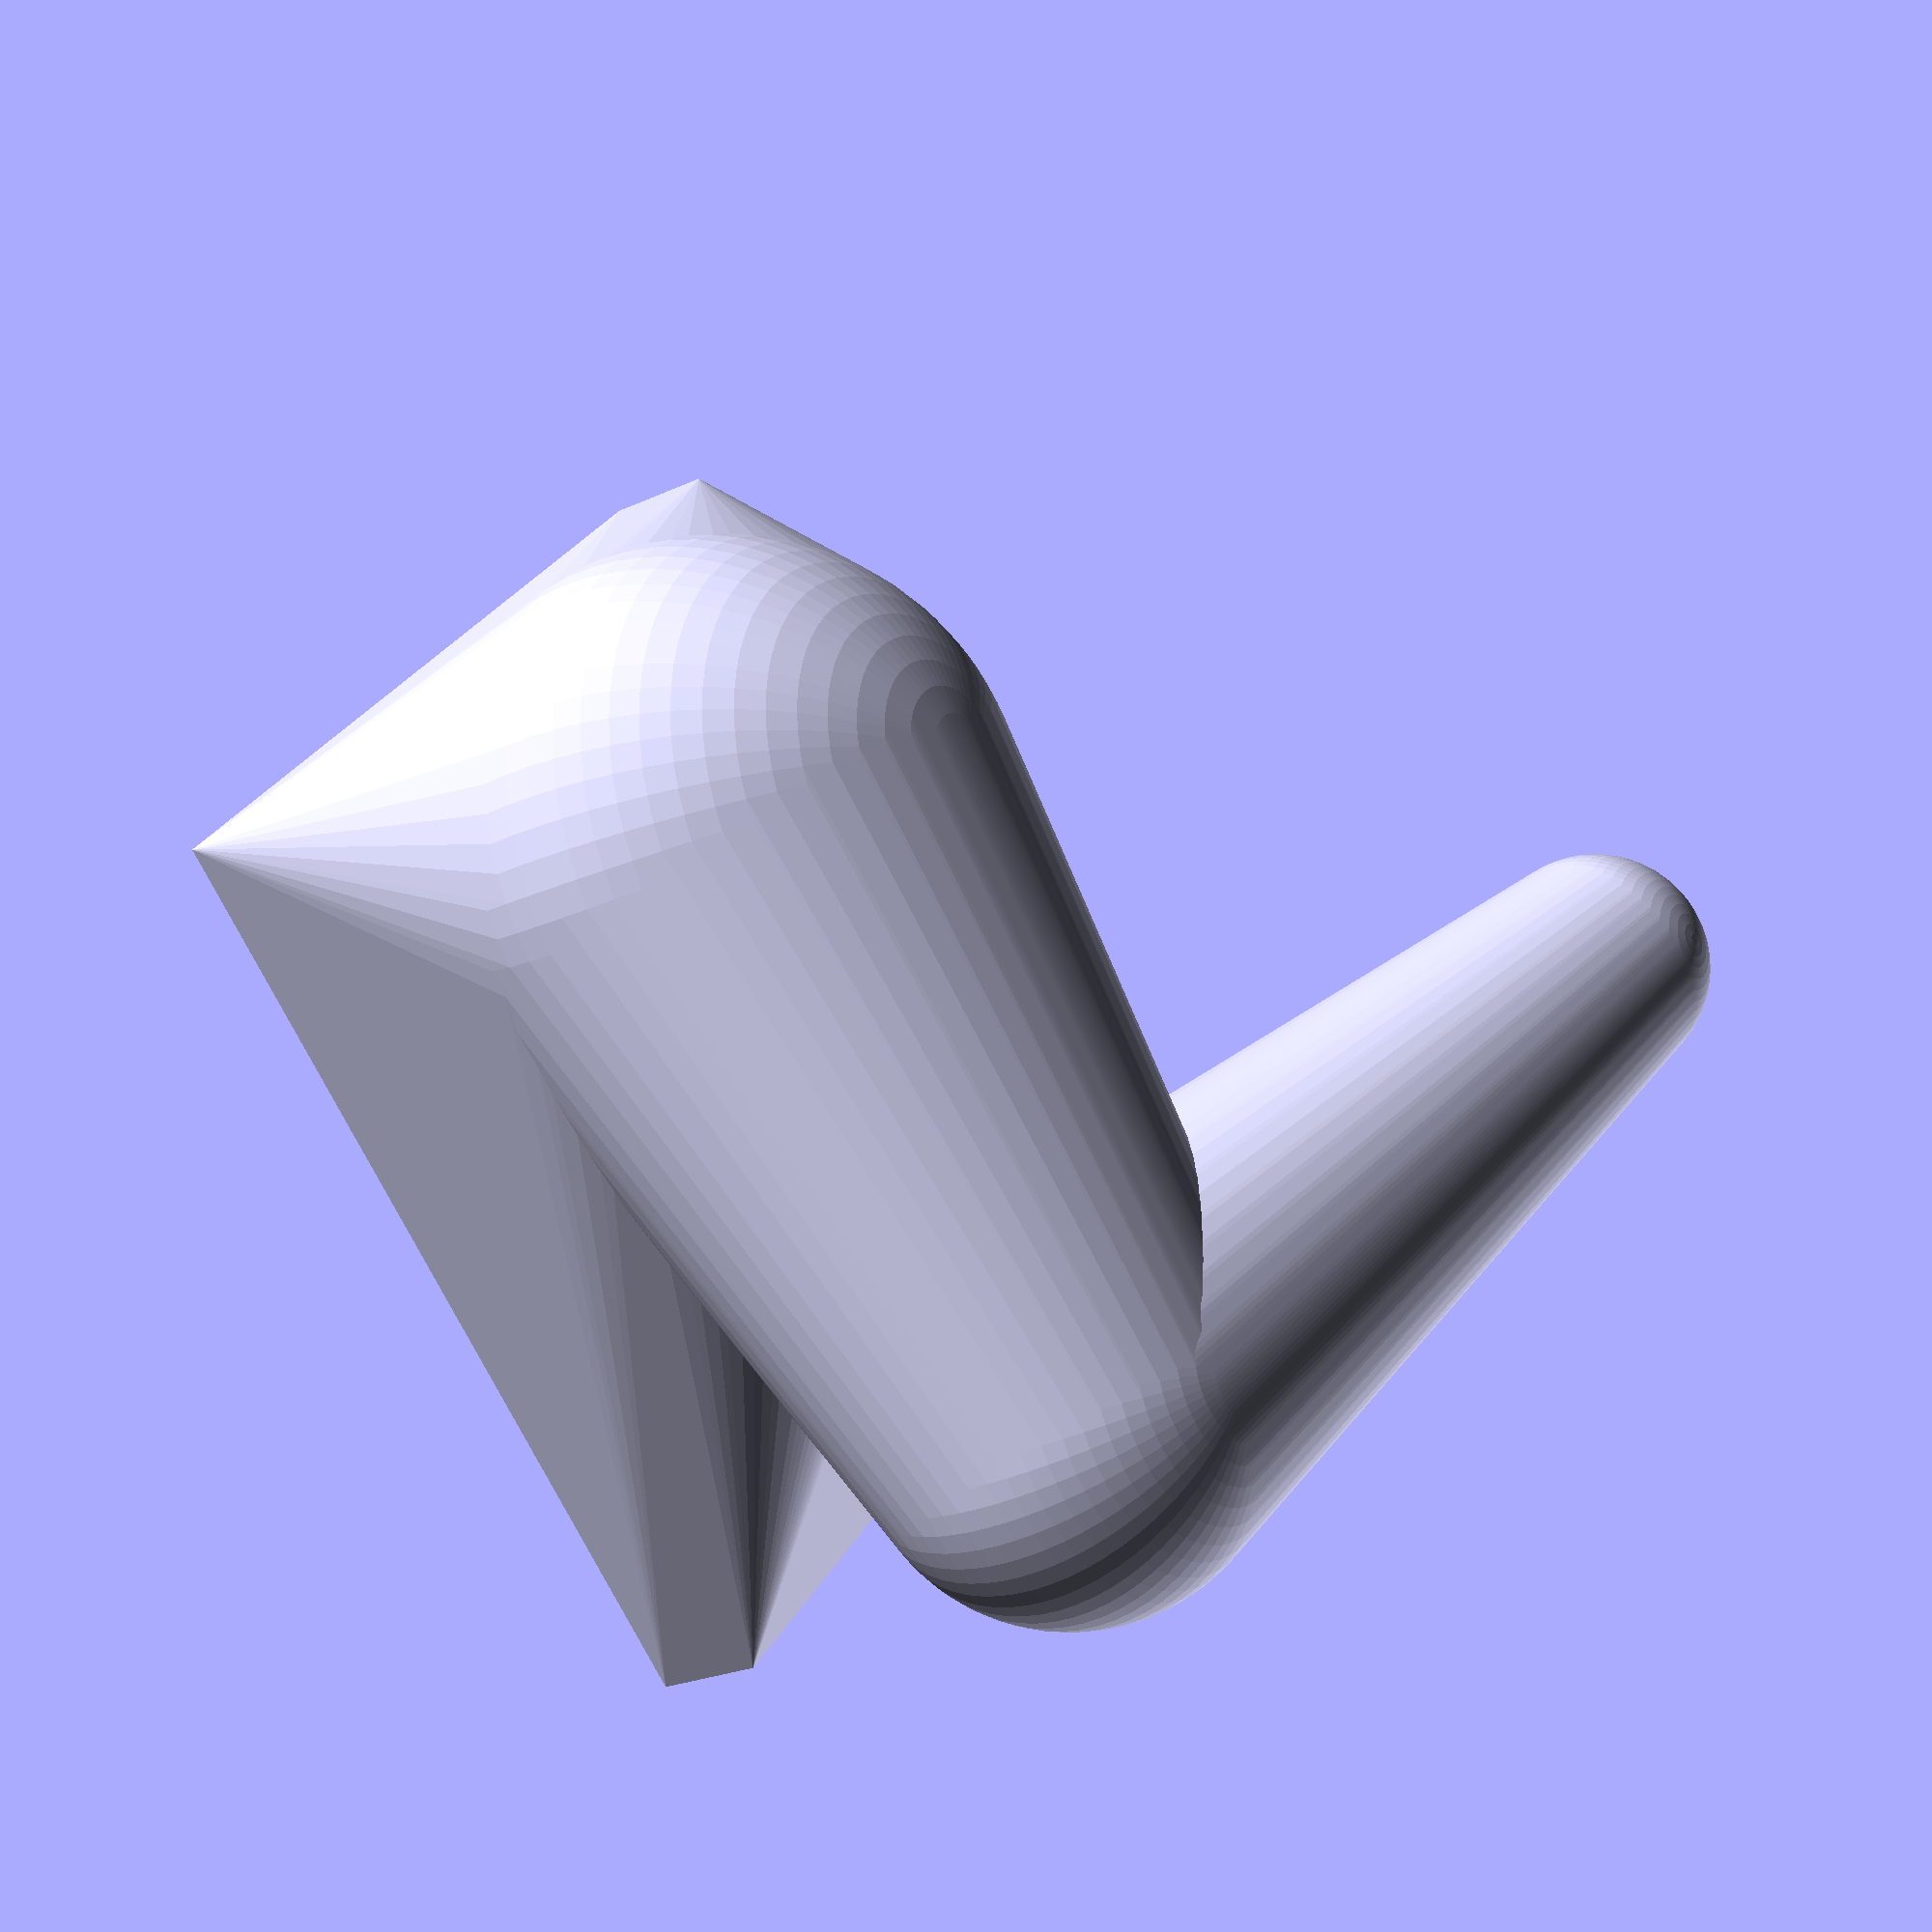
<openscad>
$fn = 64;

hull_chain()
{
  translate([10, 0, 5])
    sphere(r = 2);
  translate([-3, 0, 0])
    sphere(r = 3.5);
  translate([0, 10, -3])
    sphere(r = 5);
  translate([5, 5, -10])
    cube([15, 17, 2], center = true);
}

module hull_chain() {
  for (i = [0 : $children - 2]) {
    hull() {
      children(i);
      children(i + 1);
    }
  }
}

</openscad>
<views>
elev=23.9 azim=313.0 roll=307.8 proj=p view=wireframe
</views>
